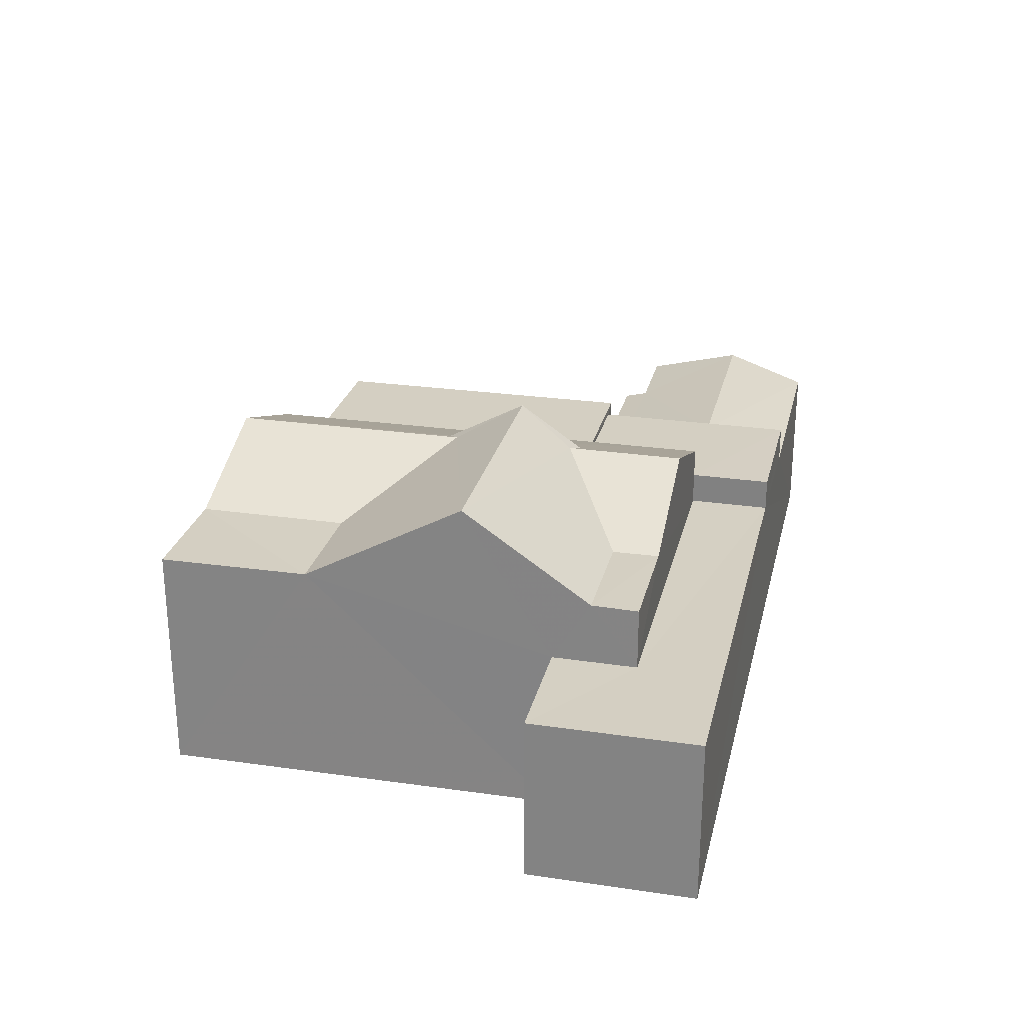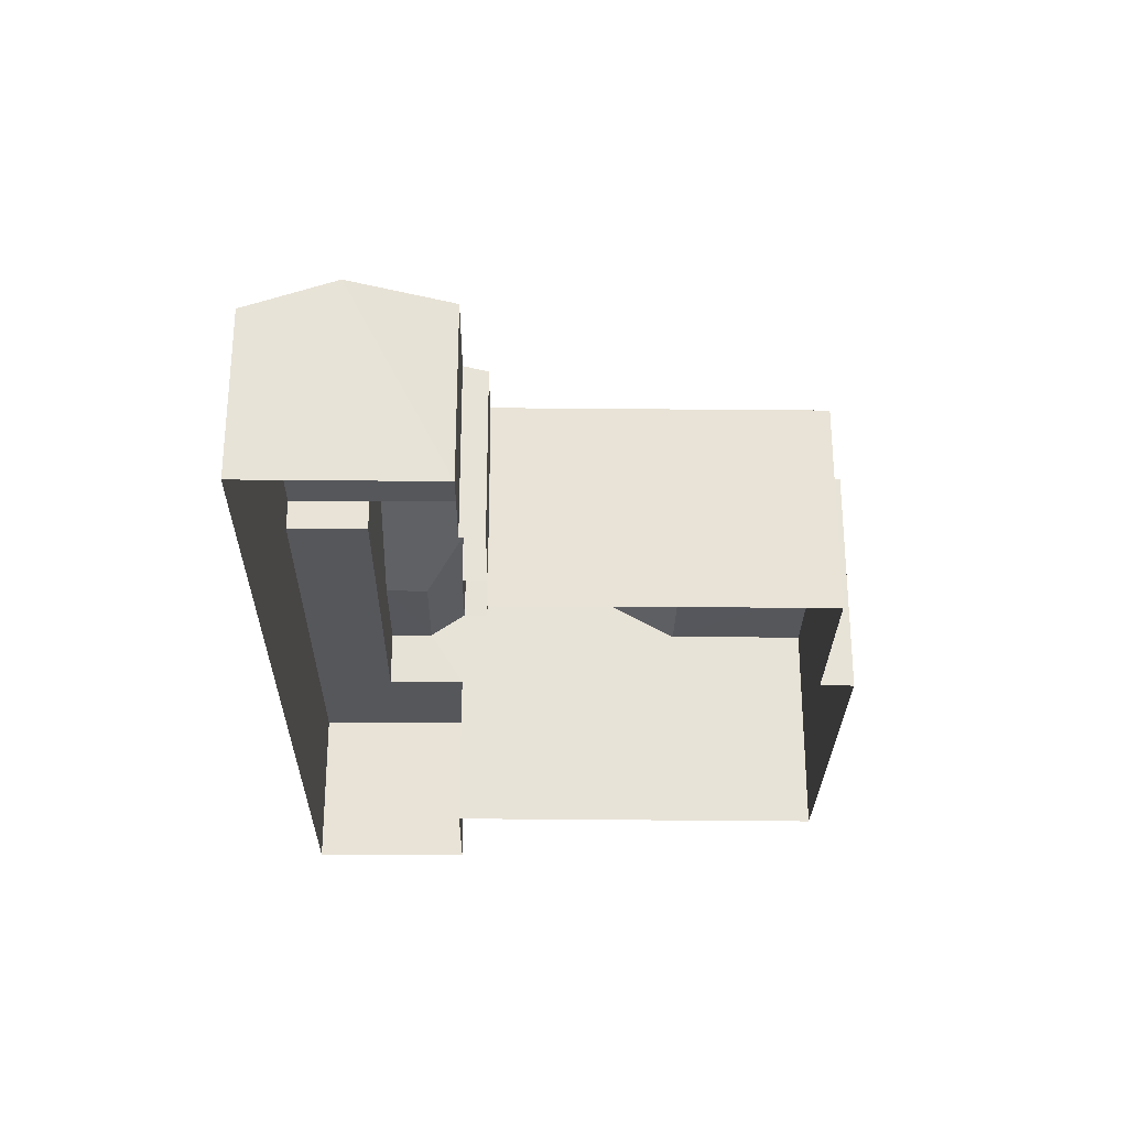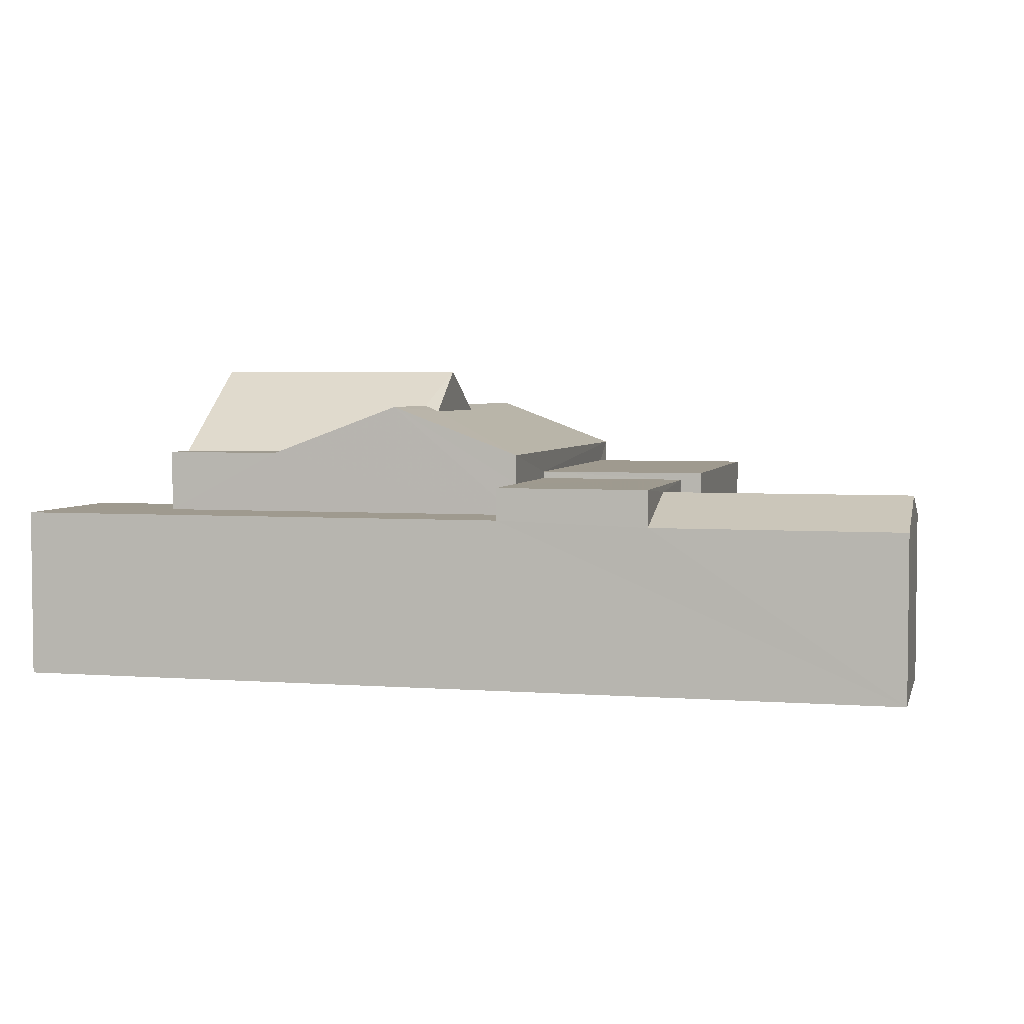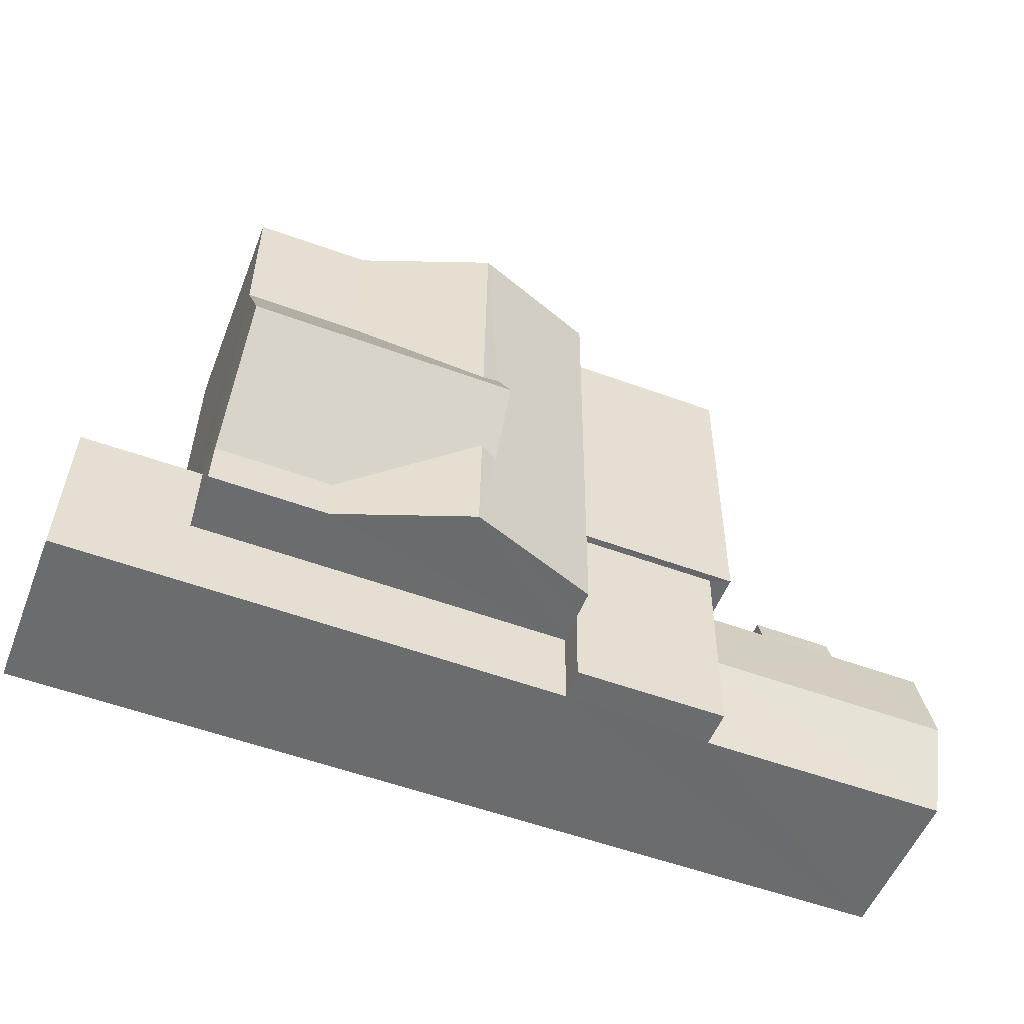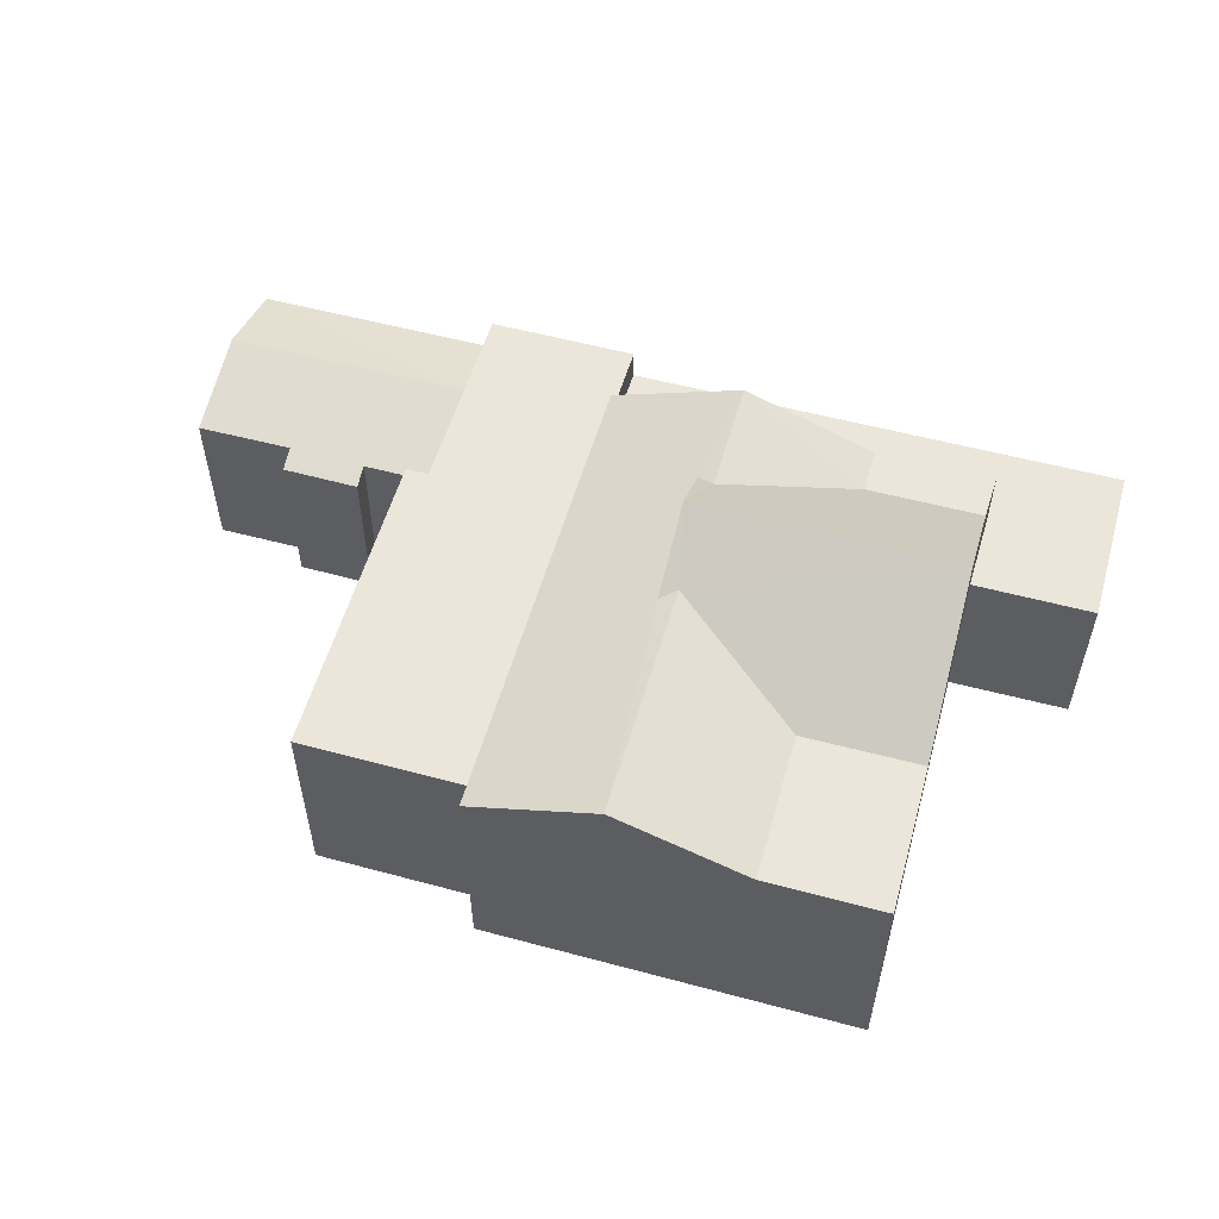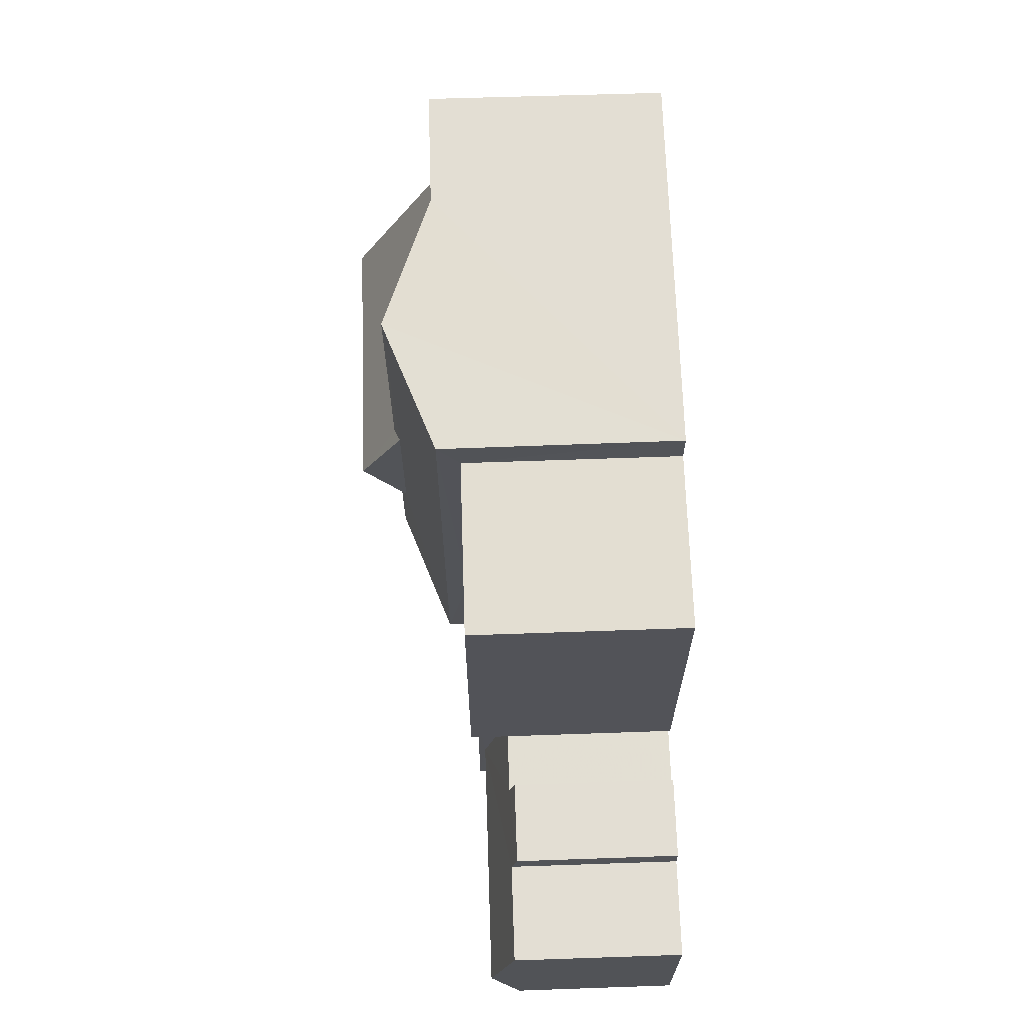
<metadata>
{"format":"obj","ext":"obj","renderer":"f3d","projection":"perspective","resolution":1024,"background":"white","views":[{"elev":25.9,"azim":-77.7,"up":"+Z"},{"elev":-27.2,"azim":88.6,"up":"+Z"},{"elev":3.8,"azim":13.2,"up":"+Z"},{"elev":-53.4,"azim":-21.1,"up":"+Y"},{"elev":55.1,"azim":-164.8,"up":"+Z"},{"elev":66.7,"azim":88.2,"up":"+Y"}]}
</metadata>
<code>
v -3.161e+05 4.075e+04 4.376
v -3.161e+05 4.074e+04 4.374
v -3.161e+05 4.075e+04 4.377
v -3.161e+05 4.074e+04 4.384
v -3.161e+05 4.075e+04 4.378
v -3.161e+05 4.075e+04 4.377
v -3.161e+05 4.075e+04 4.378
v -3.161e+05 4.075e+04 4.378
v -3.161e+05 4.075e+04 4.383
v -3.161e+05 4.075e+04 4.387
v -3.161e+05 4.075e+04 4.383
v -3.161e+05 4.075e+04 4.381
v -3.161e+05 4.075e+04 4.379
v -3.161e+05 4.075e+04 4.385
v -3.161e+05 4.075e+04 4.384
v -3.161e+05 4.075e+04 4.378
v -3.161e+05 4.074e+04 9.77
v -3.161e+05 4.074e+04 9.771
v -3.161e+05 4.074e+04 9.771
v -3.161e+05 4.074e+04 9.77
v -3.161e+05 4.075e+04 9.773
v -3.161e+05 4.075e+04 10.92
v -3.161e+05 4.075e+04 9.774
v -3.161e+05 4.075e+04 10.92
v -3.161e+05 4.074e+04 8.925
v -3.161e+05 4.074e+04 8.222
v -3.161e+05 4.074e+04 8.923
v -3.161e+05 4.074e+04 8.224
v -3.161e+05 4.074e+04 10.91
v -3.161e+05 4.075e+04 10.91
v -3.161e+05 4.075e+04 11.8
v -3.161e+05 4.075e+04 10.78
v -3.161e+05 4.075e+04 11.79
v -3.161e+05 4.075e+04 10.78
v -3.161e+05 4.075e+04 9.774
v -3.161e+05 4.075e+04 9.248
v -3.161e+05 4.075e+04 9.246
v -3.161e+05 4.075e+04 9.249
v -3.161e+05 4.075e+04 9.251
v -3.161e+05 4.074e+04 9.079
v -3.161e+05 4.075e+04 9.081
v -3.161e+05 4.074e+04 9.082
v -3.161e+05 4.074e+04 9.081
v -3.161e+05 4.075e+04 9.083
v -3.161e+05 4.074e+04 8.331
v -3.161e+05 4.074e+04 8.336
v -3.161e+05 4.074e+04 8.336
v -3.161e+05 4.075e+04 8.338
v -3.161e+05 4.074e+04 8.332
v -3.161e+05 4.075e+04 8.337
v -3.161e+05 4.075e+04 9.775
v -3.161e+05 4.074e+04 9.767
v -3.161e+05 4.075e+04 9.771
v -3.161e+05 4.075e+04 8.352
v -3.161e+05 4.075e+04 8.351
v -3.161e+05 4.075e+04 8.225
v -3.161e+05 4.075e+04 8.226
v -3.161e+05 4.075e+04 8.356
v -3.161e+05 4.075e+04 8.355
f 1 2 3
f 2 4 5
f 6 3 7
f 8 6 7
f 9 10 11
f 12 13 9
f 14 15 4
f 13 12 16
f 9 15 10
f 7 2 5
f 5 15 13
f 3 2 7
f 15 5 4
f 13 15 9
f 17 18 19
f 17 20 18
f 21 22 23
f 21 24 22
f 25 26 27
f 25 28 26
f 20 17 29
f 30 20 29
f 20 30 31
f 32 33 30
f 20 31 18
f 30 33 31
f 34 24 33
f 33 24 31
f 31 21 35
f 31 24 21
f 36 37 38
f 39 36 38
f 40 41 42
f 40 42 43
f 41 44 42
f 45 46 47
f 47 46 48
f 45 49 46
f 48 46 50
f 23 51 35
f 21 23 35
f 34 52 53
f 34 53 22
f 29 52 32
f 34 22 24
f 29 32 30
f 32 52 34
f 54 25 55
f 56 57 55
f 58 25 27
f 58 27 59
f 56 55 58
f 55 25 58
f 56 3 6
f 56 58 3
f 48 14 4
f 47 48 4
f 32 34 33
f 9 11 39
f 44 36 42
f 42 36 52
f 11 53 39
f 53 52 36
f 53 36 39
f 57 8 7
f 55 57 7
f 13 16 41
f 44 41 36
f 36 41 37
f 41 16 37
f 26 2 27
f 2 1 27
f 1 59 27
f 29 42 52
f 29 49 42
f 49 17 46
f 46 17 19
f 29 17 49
f 45 43 42
f 49 45 42
f 53 11 22
f 22 11 23
f 23 10 51
f 23 11 10
f 10 15 35
f 51 10 35
f 18 50 46
f 15 50 35
f 18 46 19
f 35 50 31
f 31 50 18
f 57 56 6
f 8 57 6
f 39 38 12
f 9 39 12
f 47 4 45
f 40 43 45
f 45 4 2
f 28 2 26
f 40 45 28
f 28 45 2
f 15 14 48
f 50 15 48
f 54 55 7
f 5 54 7
f 38 37 16
f 12 38 16
f 5 13 54
f 13 41 54
f 25 40 28
f 41 40 25
f 54 41 25
f 58 1 3
f 58 59 1

</code>
